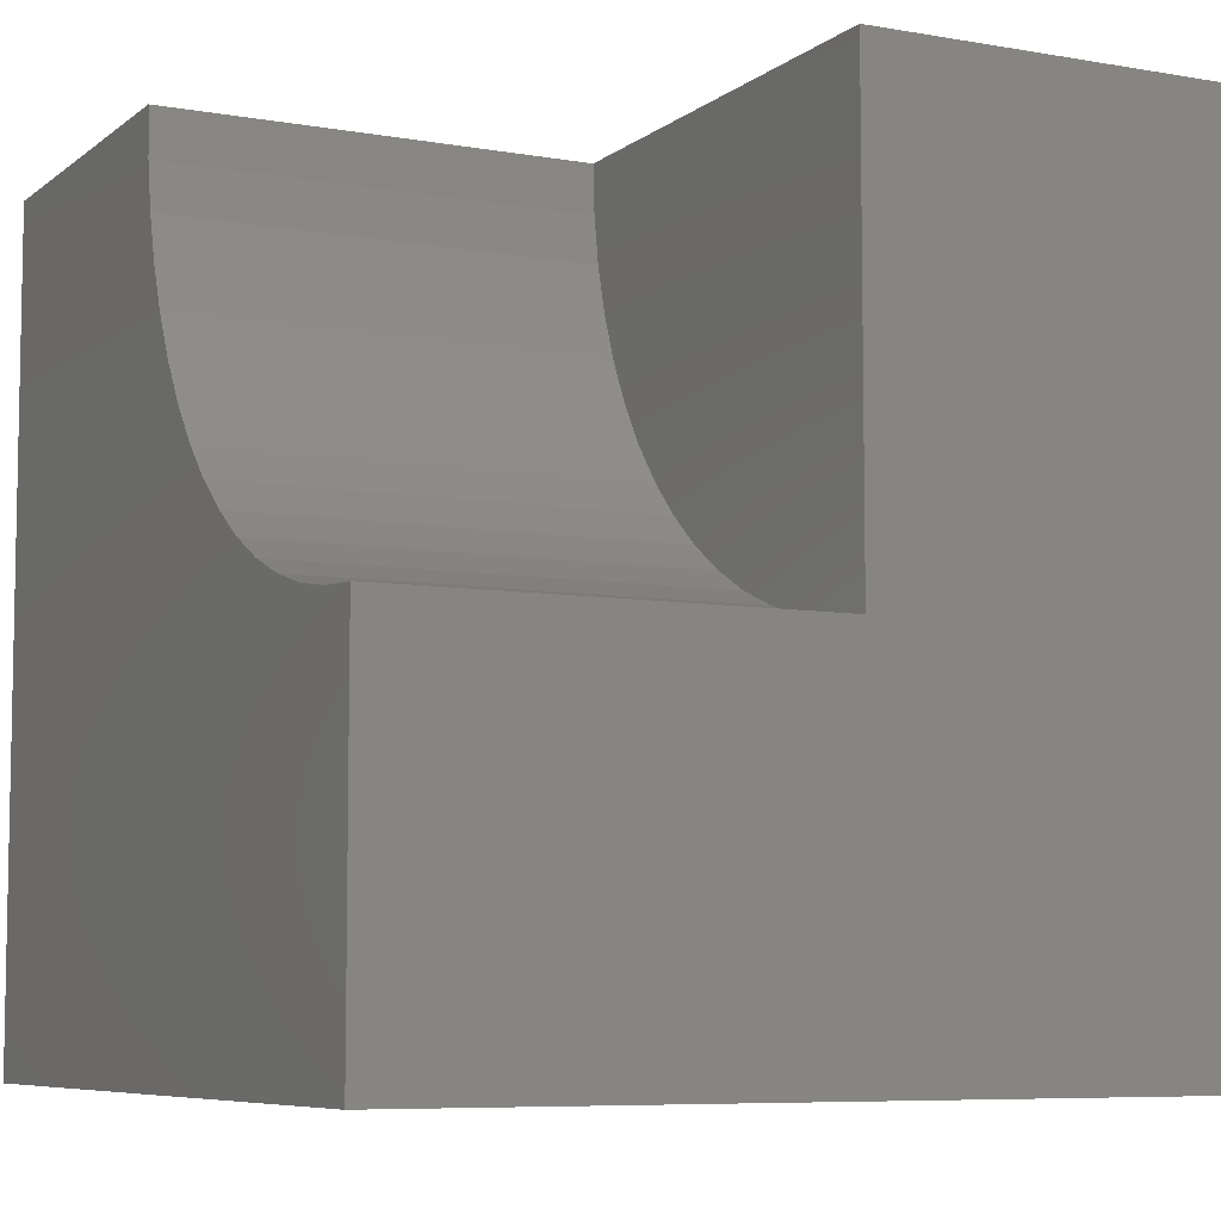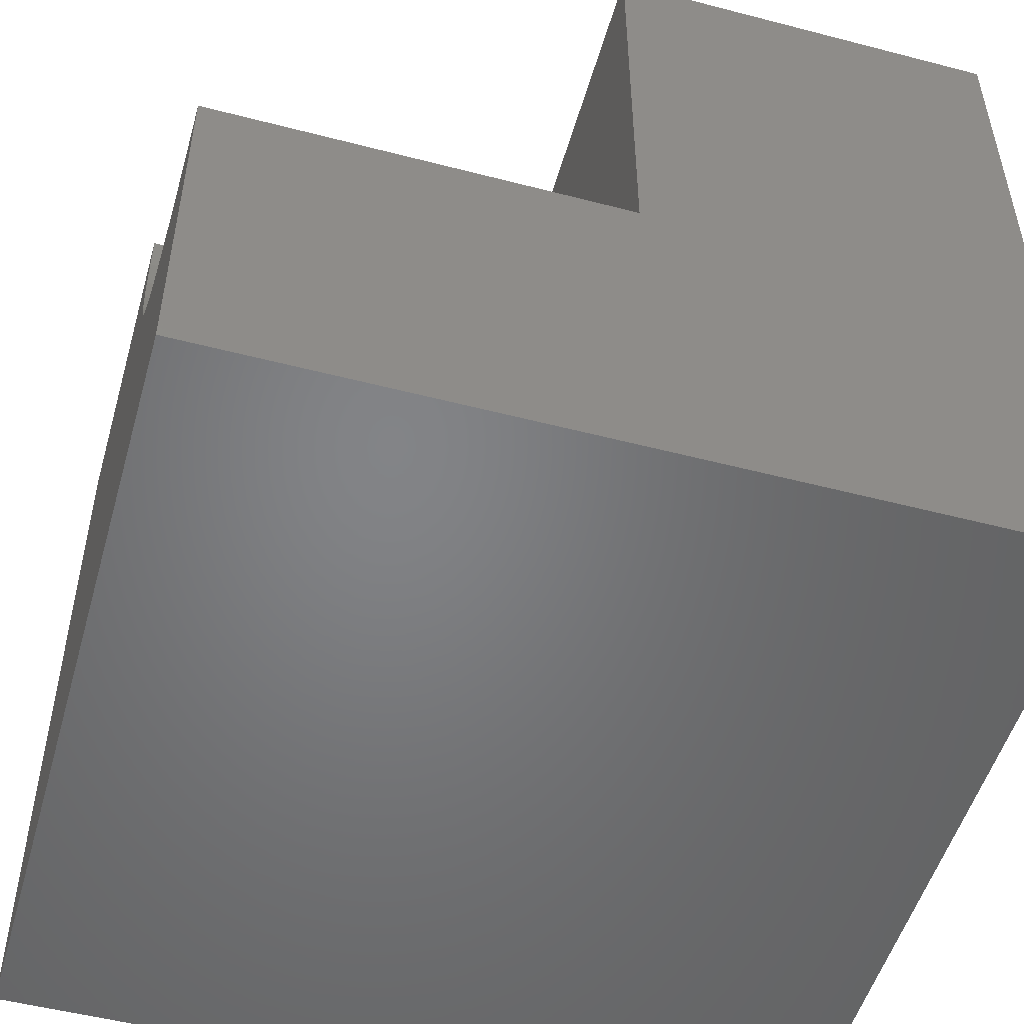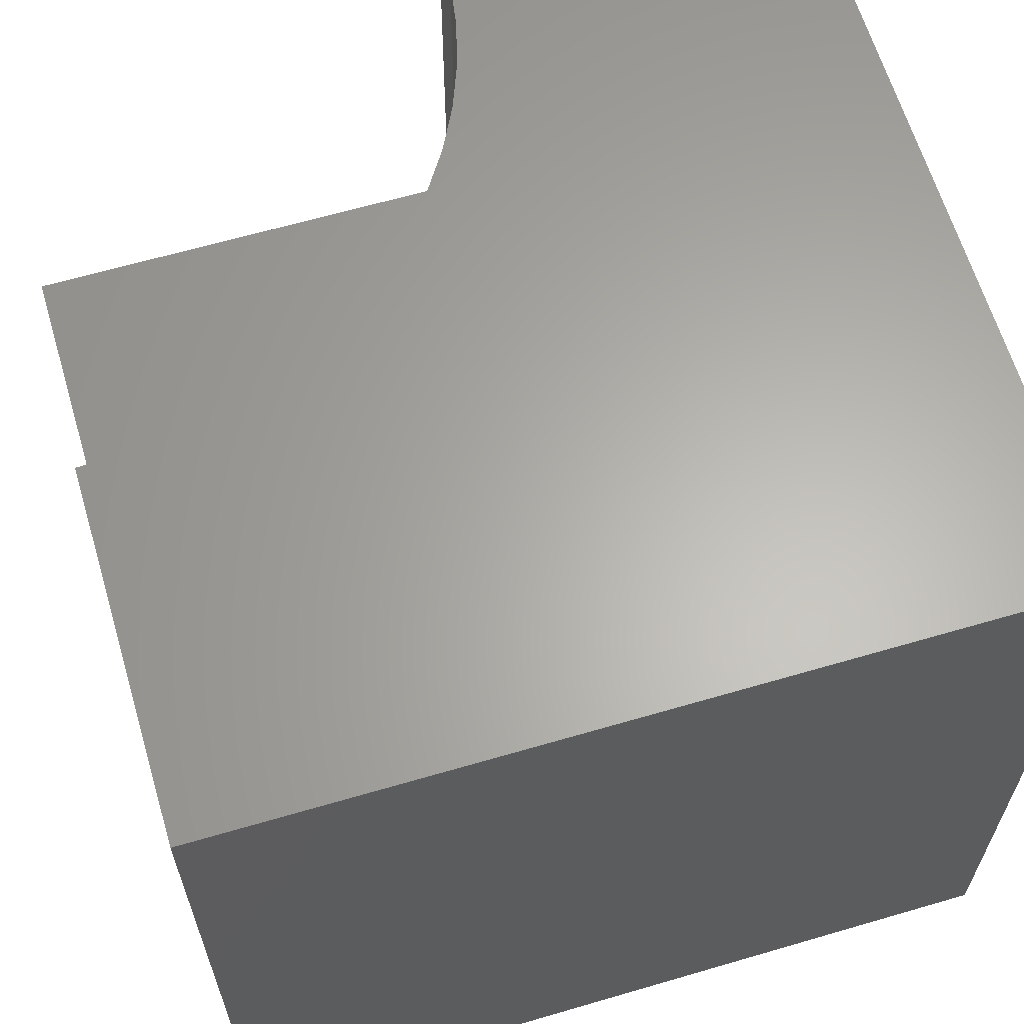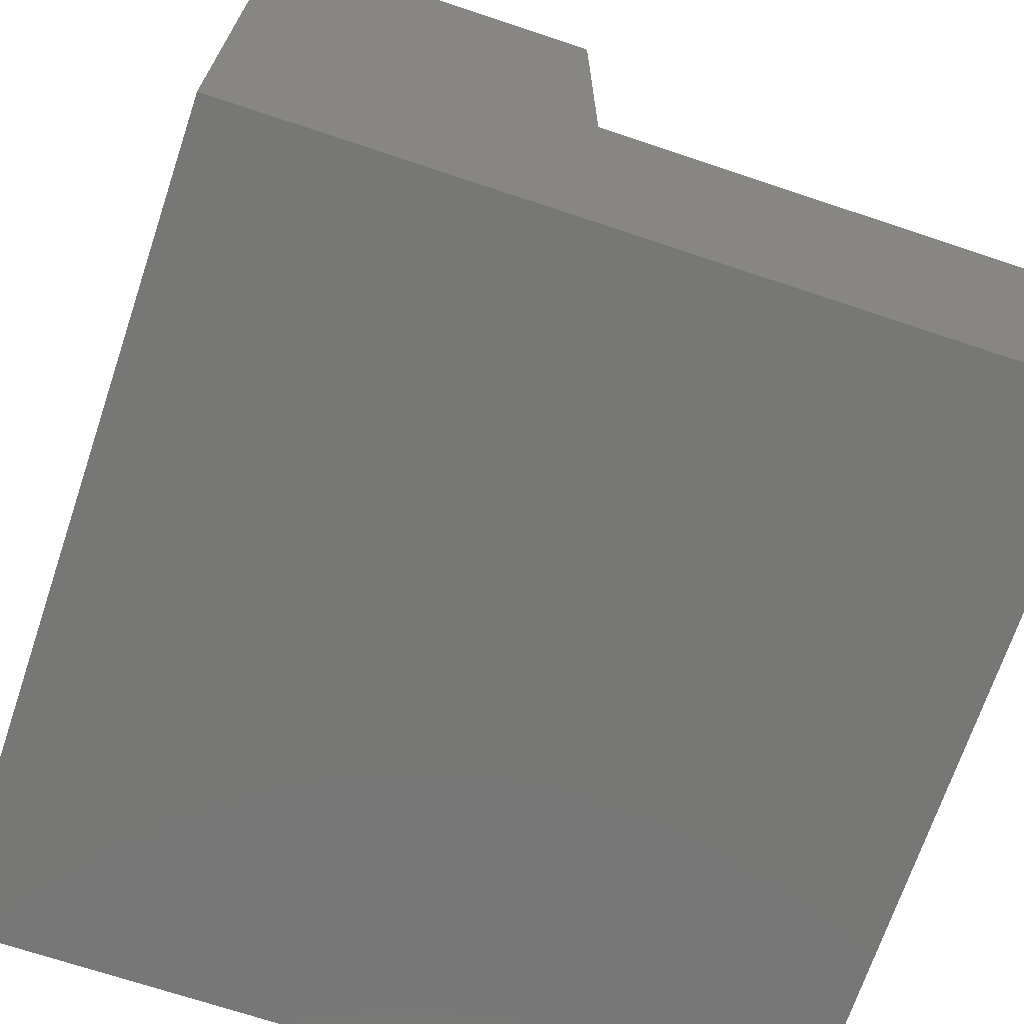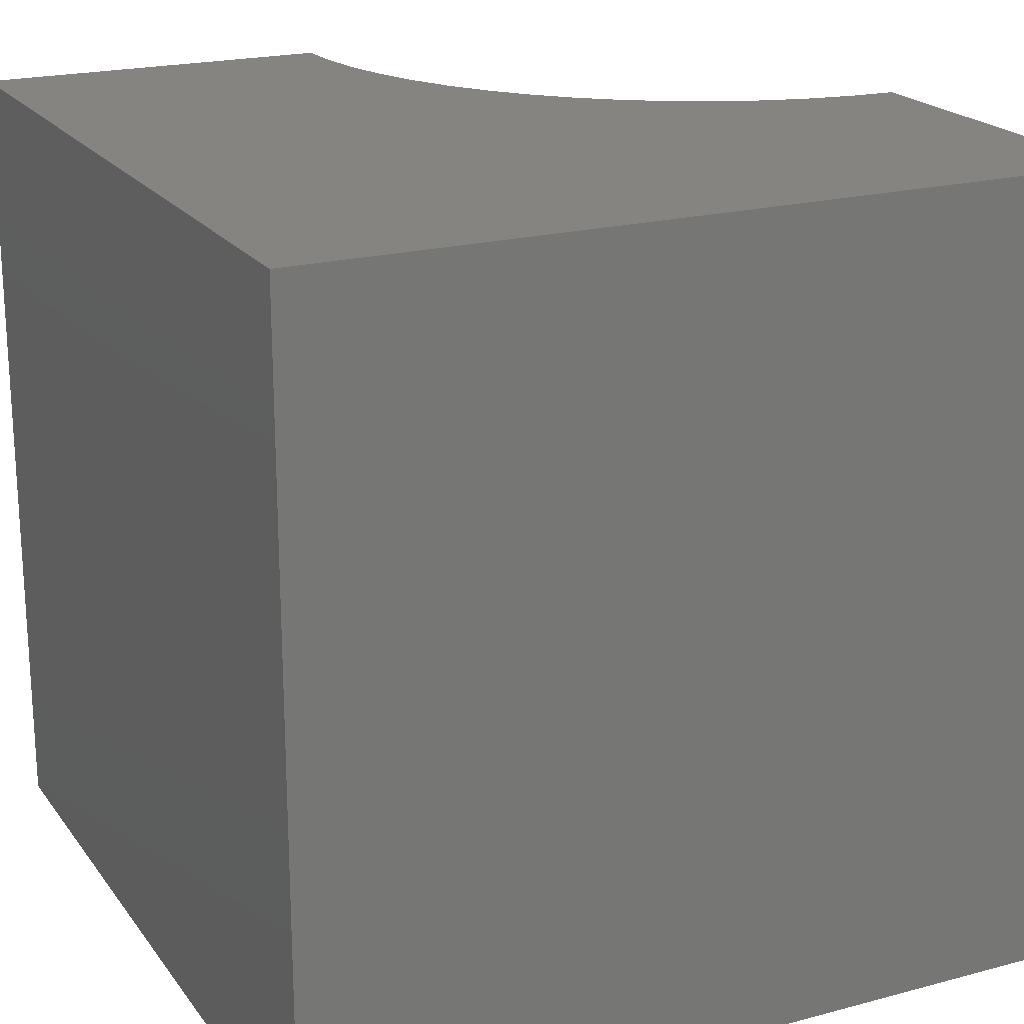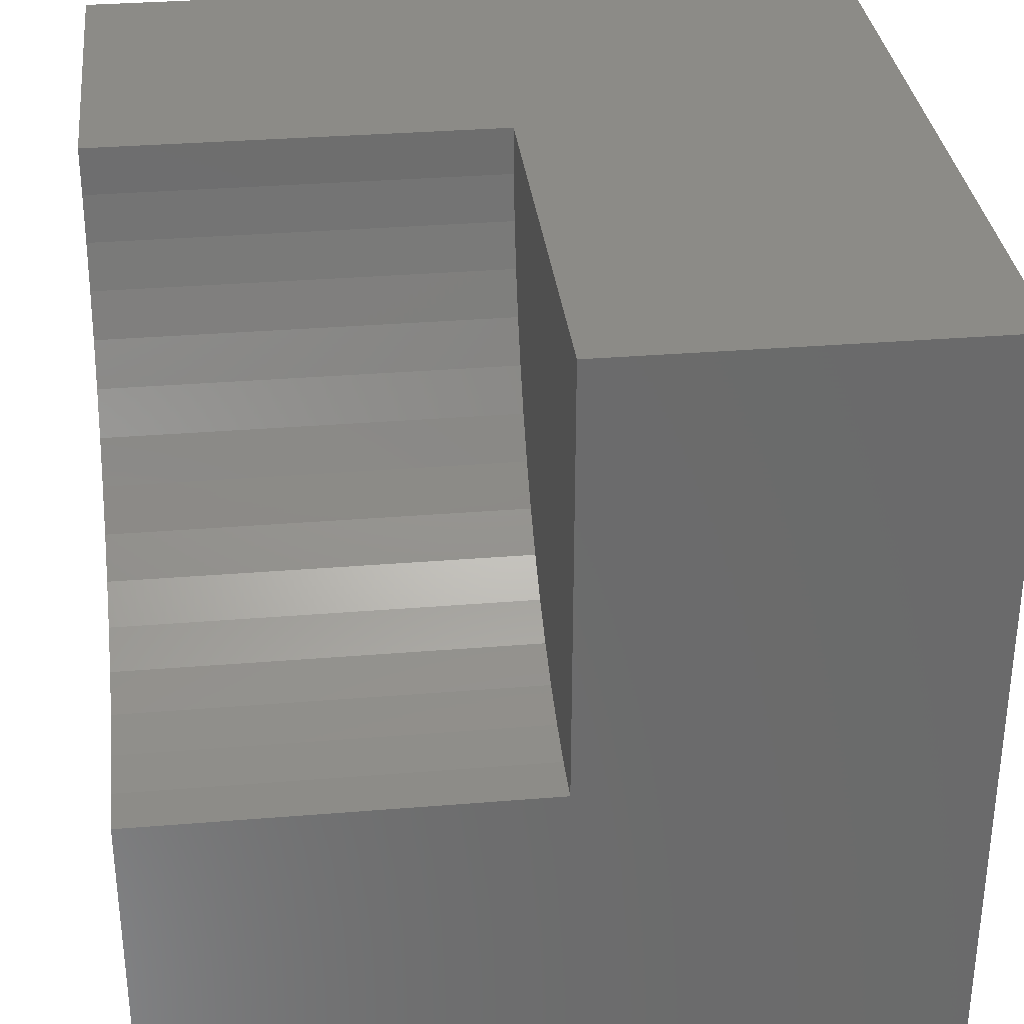
<metadata>
{"format":"stl","ext":"stl","renderer":"f3d","projection":"perspective","resolution":1024,"background":"white","views":[{"elev":-7.1,"azim":63.1,"up":"+Y"},{"elev":-51.5,"azim":74.2,"up":"+Y"},{"elev":63.4,"azim":-106.5,"up":"+Z"},{"elev":-69.8,"azim":71.5,"up":"+Z"},{"elev":20.6,"azim":-25.8,"up":"+Z"},{"elev":32.7,"azim":83.5,"up":"+Y"}]}
</metadata>
<code>
# stl→obj: 40 verts, 76 faces
v 0 10 10
v 0 10 0
v 0 0 10
v 0 0 0
v 10 0 10
v 10 4.414 10
v 9.416 4.445 10
v 4.414 10 10
v 4.445 9.416 10
v 4.536 8.839 10
v 4.897 7.728 10
v 4.688 8.274 10
v 8.839 4.536 10
v 8.274 4.688 10
v 7.728 4.897 10
v 7.207 5.163 10
v 6.717 5.481 10
v 6.263 5.849 10
v 5.849 6.263 10
v 5.481 6.717 10
v 5.163 7.207 10
v 10 4.414 4.915
v 10 0 0
v 10 10 4.915
v 10 10 0
v 4.414 10 4.915
v 4.445 9.416 4.915
v 4.536 8.839 4.915
v 4.688 8.274 4.915
v 4.897 7.728 4.915
v 5.163 7.207 4.915
v 5.481 6.717 4.915
v 5.849 6.263 4.915
v 6.263 5.849 4.915
v 6.717 5.481 4.915
v 7.207 5.163 4.915
v 7.728 4.897 4.915
v 8.274 4.688 4.915
v 8.839 4.536 4.915
v 9.416 4.445 4.915
f 1 2 3
f 3 2 4
f 5 6 7
f 8 1 9
f 9 1 10
f 3 11 1
f 1 11 12
f 1 12 10
f 7 13 5
f 5 13 14
f 5 14 3
f 3 14 15
f 3 15 16
f 16 17 3
f 3 17 18
f 3 18 19
f 19 20 3
f 3 20 21
f 3 21 11
f 6 5 22
f 22 5 23
f 22 23 24
f 24 23 25
f 2 25 4
f 4 25 23
f 24 25 26
f 26 25 2
f 26 2 8
f 8 2 1
f 23 5 4
f 4 5 3
f 26 8 9
f 26 9 27
f 27 9 10
f 27 10 28
f 28 10 12
f 28 12 29
f 29 12 11
f 29 11 30
f 30 11 21
f 30 21 31
f 31 21 20
f 31 20 32
f 32 20 19
f 32 19 33
f 33 19 18
f 33 18 34
f 34 18 17
f 34 17 35
f 35 17 16
f 35 16 36
f 36 16 15
f 36 15 37
f 37 15 14
f 37 14 38
f 38 14 13
f 38 13 39
f 39 13 7
f 39 7 40
f 40 7 6
f 40 6 22
f 40 22 24
f 24 26 27
f 24 30 31
f 31 32 24
f 24 32 33
f 24 33 34
f 27 28 24
f 24 28 29
f 24 29 30
f 34 35 24
f 24 35 36
f 24 36 37
f 37 38 24
f 24 38 39
f 24 39 40

</code>
